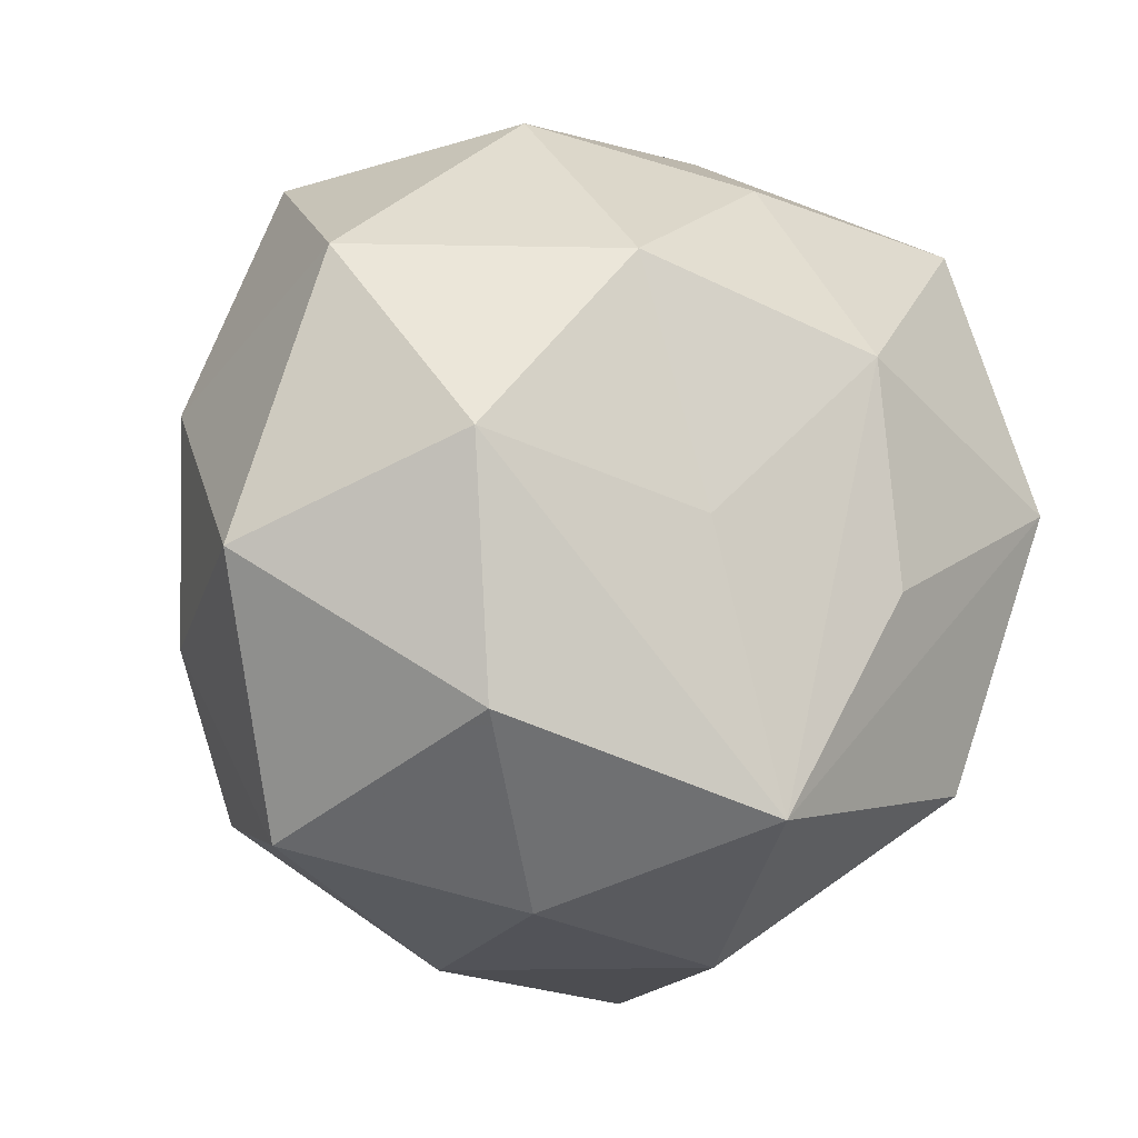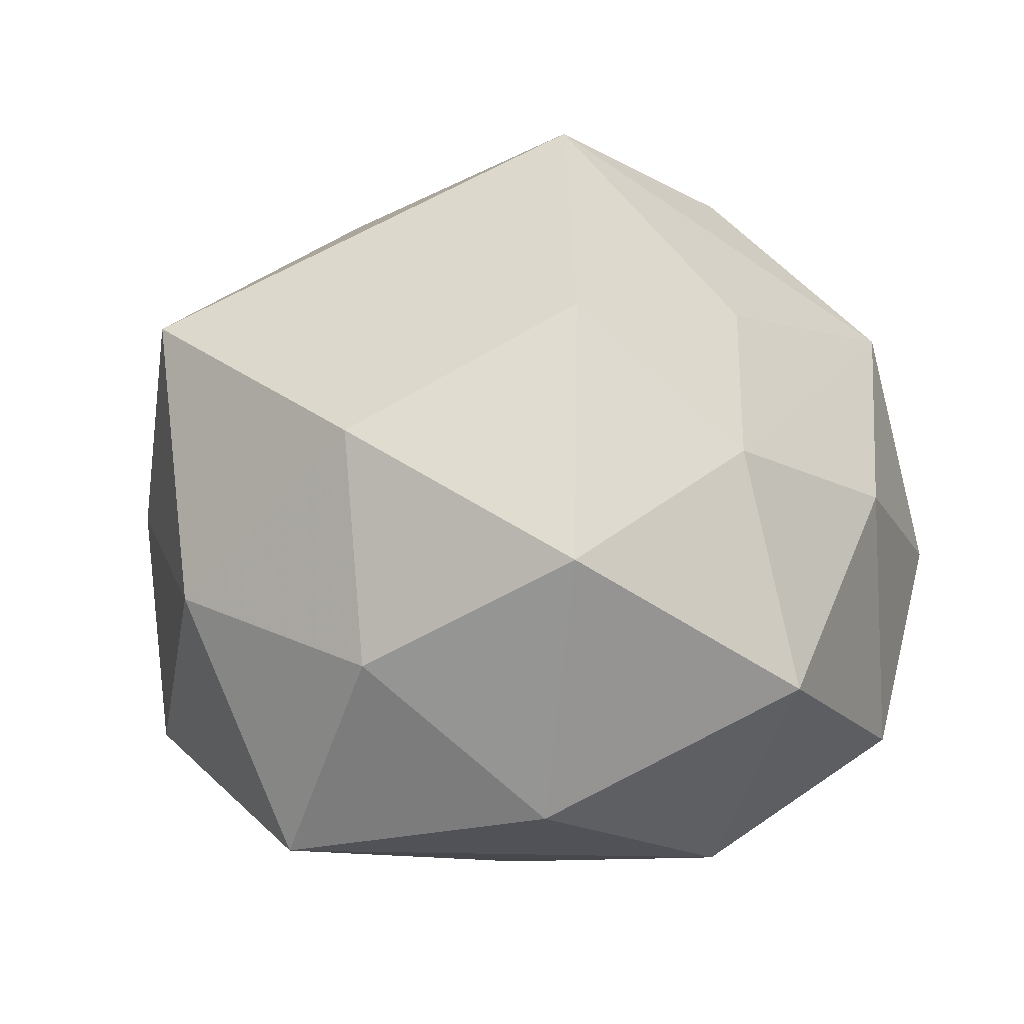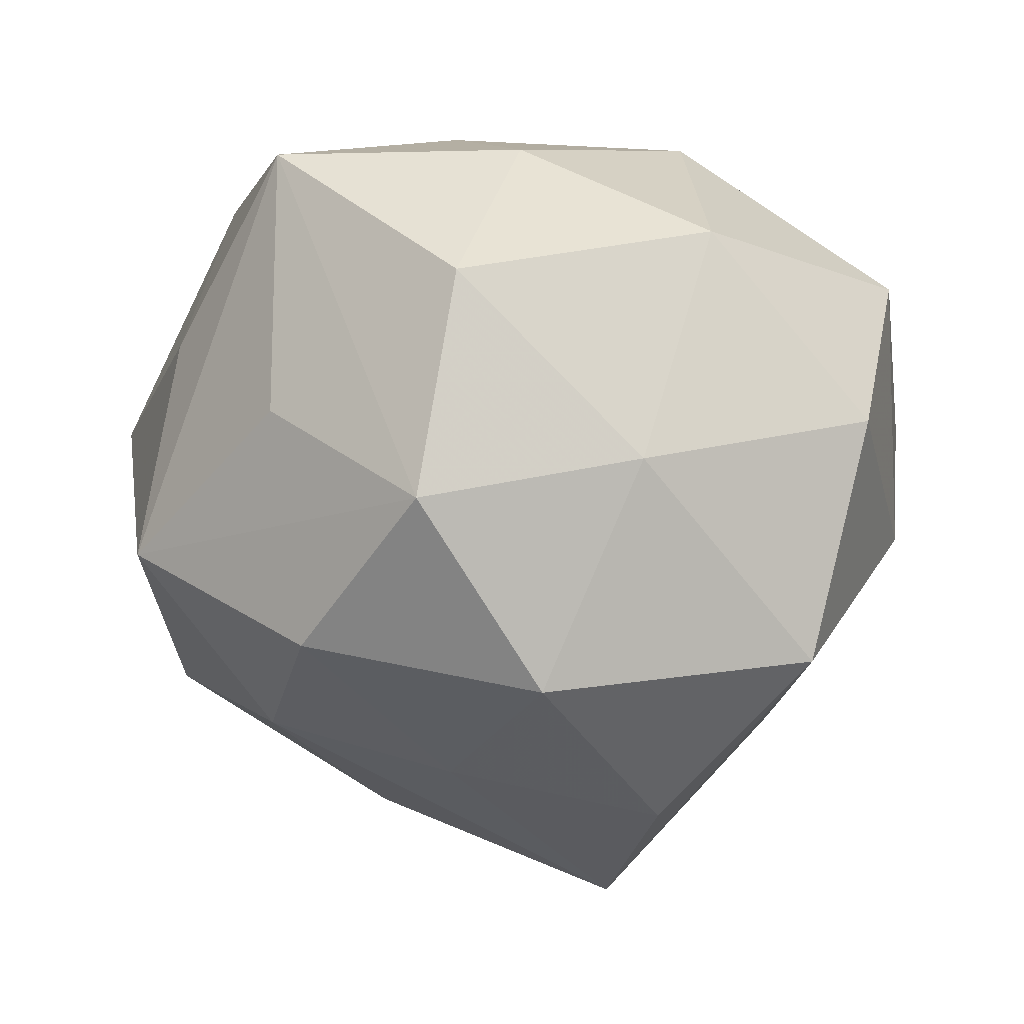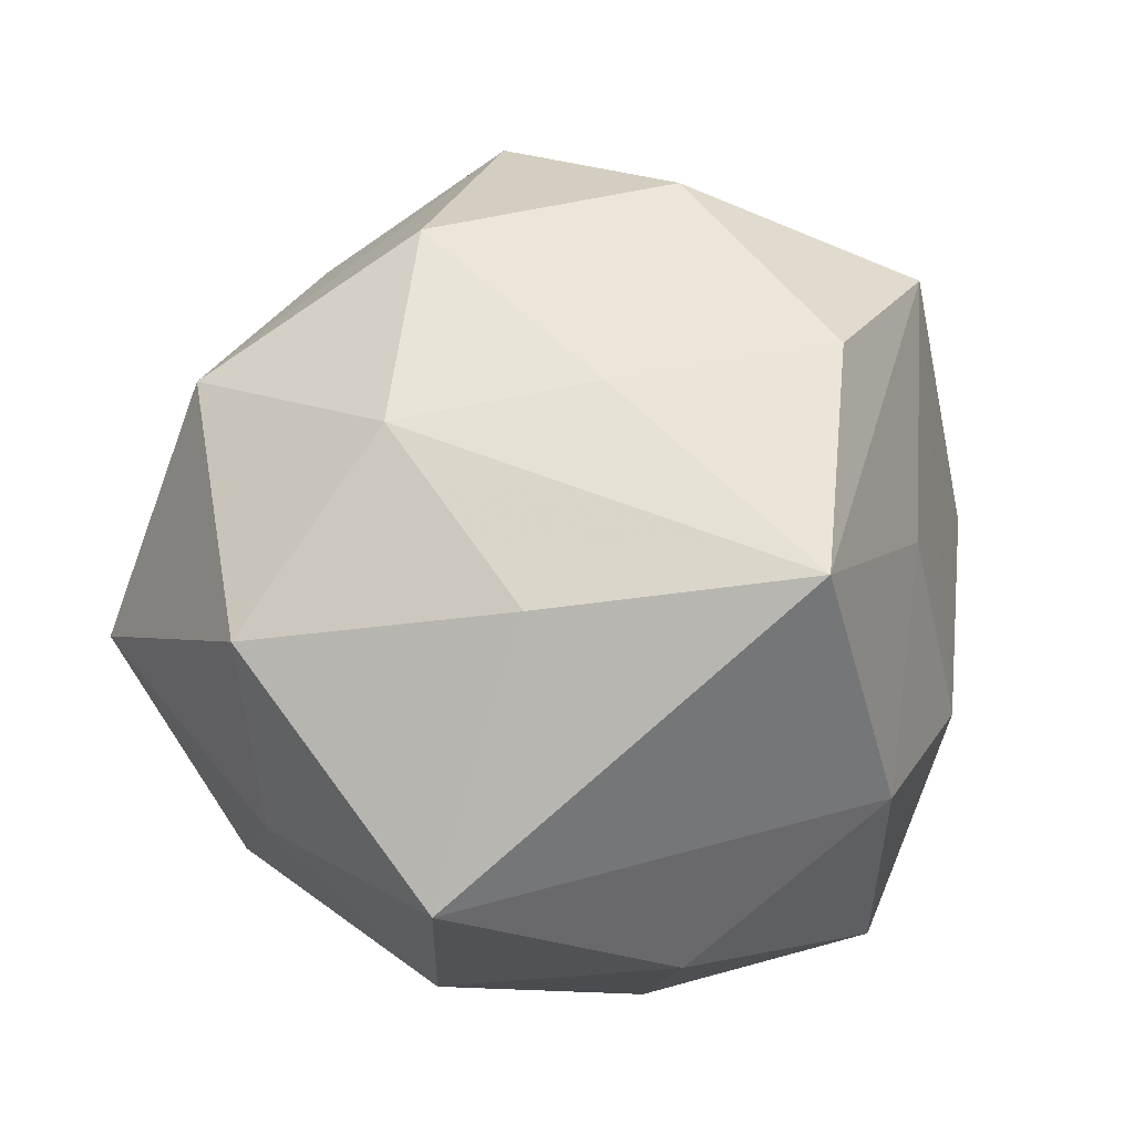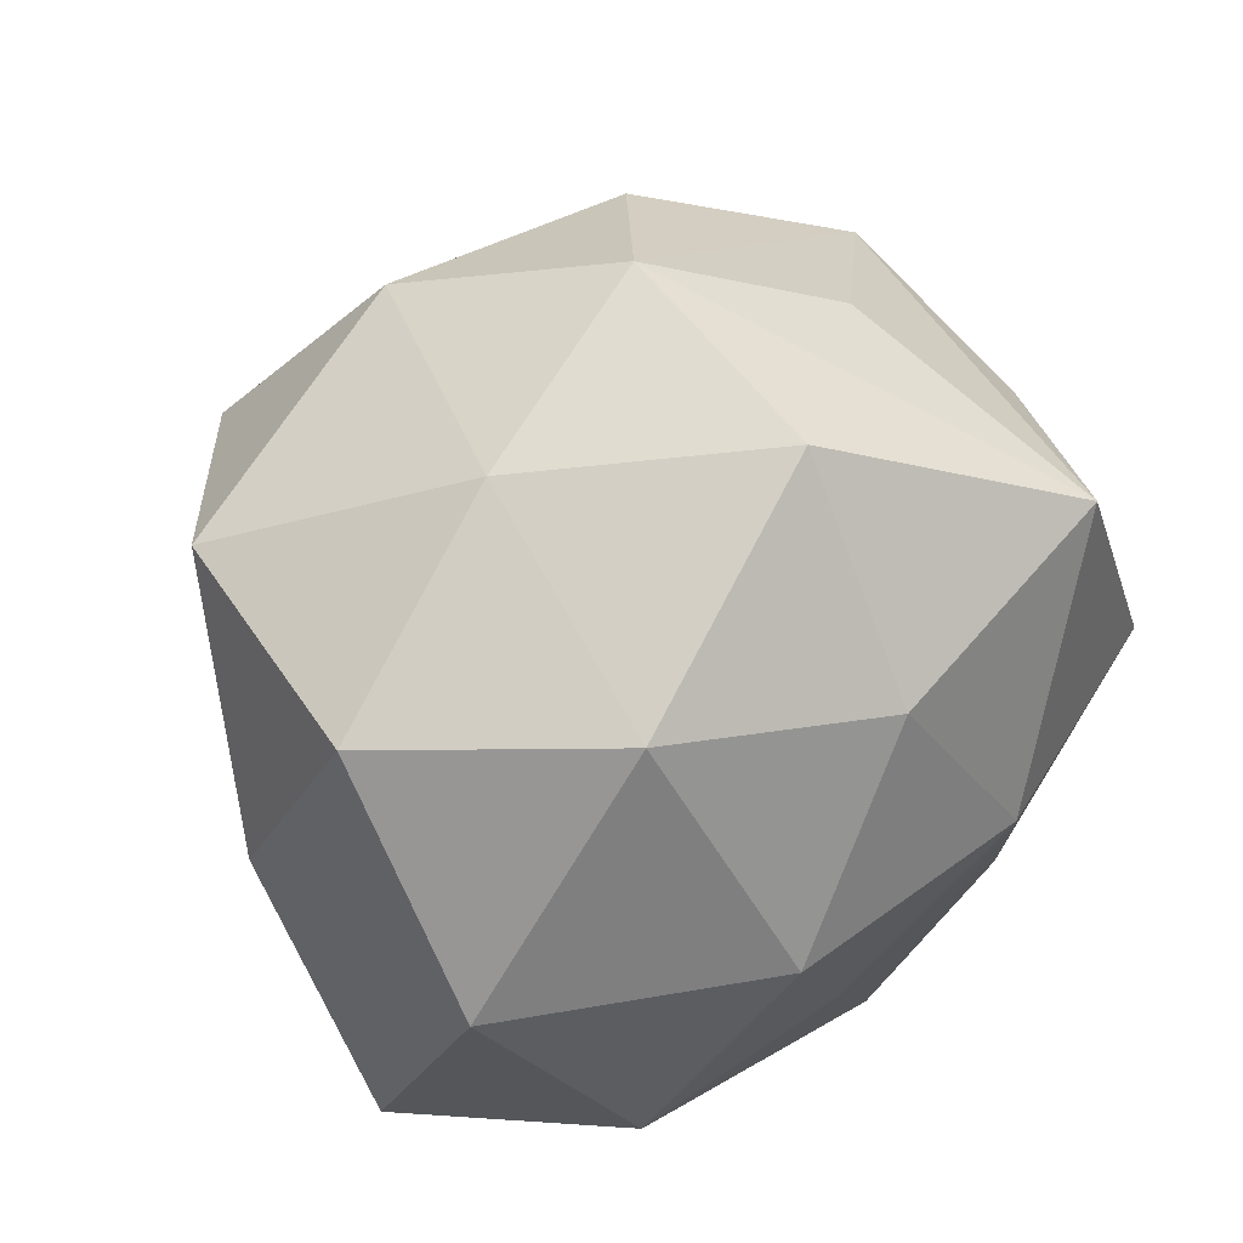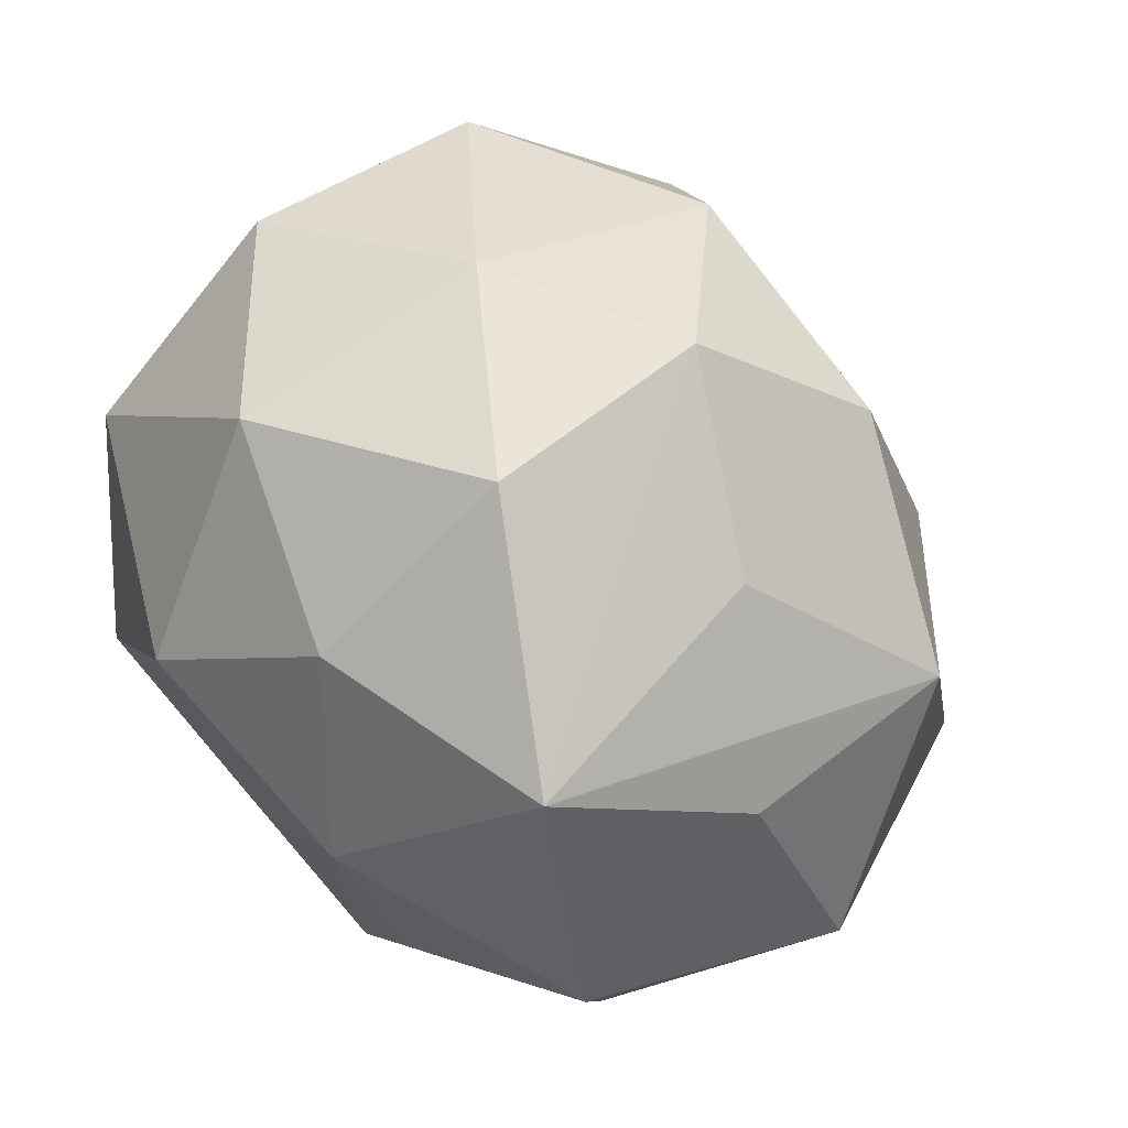
<metadata>
{"format":"obj","ext":"obj","renderer":"f3d","projection":"perspective","resolution":1024,"background":"white","views":[{"elev":-24.4,"azim":148.9,"up":"+Y"},{"elev":2.0,"azim":35.3,"up":"+Z"},{"elev":78.0,"azim":3.3,"up":"+Y"},{"elev":-12.6,"azim":-15.3,"up":"+Y"},{"elev":61.6,"azim":136.8,"up":"+Y"},{"elev":60.9,"azim":-136.8,"up":"+Y"}]}
</metadata>
<code>
v -0.03602 -0.005333 -0.003597
v 0.03403 -0.01047 -0.009675
v -0.02299 -0.01999 -0.01629
v -0.02741 0.001369 -0.02298
v -0.01092 -0.008248 0.02774
v 0.009139 0.03073 0.004472
v 0.03007 0.01127 -0.01608
v 0.03185 0.006352 0.004577
v 0.01375 0.02736 -0.01503
v -0.01508 -0.02867 0.01838
v 0.02691 0.02457 -0.001037
v 0.02287 -0.004817 -0.02456
v 0.01239 0.01245 0.02979
v -0.01124 -0.009818 -0.02613
v 0.01869 -0.02258 -0.01952
v -0.004745 0.009198 0.02684
v -0.02024 0.02434 0.0008099
v 0.02342 0.02194 0.01794
v -0.02971 -0.009452 0.01753
v 0.01923 -0.01913 0.01989
v 0.02198 0.0005103 0.01959
v 0.0291 -0.01056 0.008572
v -0.005899 0.03357 -0.008843
v 0.002441 0.02642 0.02225
v -0.009768 -0.03187 -0.003323
v -0.02141 0.02346 -0.02081
v 0.008278 -0.03185 -0.007677
v -0.001778 0.02222 -0.02283
v 0.0118 0.01055 -0.02776
v -0.02003 0.005948 0.02319
v -0.01661 0.02205 0.01903
v -0.02435 -0.02075 0.002395
v -0.02957 0.01263 -0.007257
v 0.005173 -0.007715 -0.02626
v 0.006028 -0.03111 0.01016
v 0.02458 -0.02727 0.0006917
v 0.009139 -0.005969 0.03476
v -0.007762 0.006895 -0.029
v -0.007836 0.03287 0.008995
v -0.03176 0.01157 0.01057
v -0.002465 -0.0277 -0.02332
f 10 20 37
f 1 4 3
f 17 26 40
f 40 39 17
f 17 39 26
f 26 39 23
f 40 1 19
f 35 20 10
f 10 25 35
f 35 25 27
f 32 1 3
f 3 25 32
f 32 25 10
f 10 19 32
f 32 19 1
f 26 4 33
f 4 1 33
f 40 26 33
f 33 1 40
f 8 11 18
f 8 22 2
f 18 22 8
f 2 12 7
f 7 8 2
f 11 8 7
f 9 11 7
f 7 29 9
f 12 29 7
f 6 23 39
f 18 11 6
f 6 11 9
f 9 23 6
f 6 24 18
f 39 24 6
f 9 29 28
f 26 23 28
f 28 23 9
f 15 12 2
f 38 14 4
f 38 4 26
f 26 28 38
f 38 28 29
f 21 37 20
f 20 22 21
f 18 37 21
f 21 22 18
f 40 19 30
f 10 37 5
f 5 19 10
f 37 30 5
f 5 30 19
f 13 37 18
f 18 24 13
f 41 25 3
f 27 25 41
f 41 15 27
f 3 4 41
f 4 14 41
f 12 15 41
f 14 38 41
f 20 35 36
f 36 35 27
f 2 22 36
f 36 22 20
f 36 15 2
f 27 15 36
f 16 13 24
f 16 30 37
f 37 13 16
f 12 41 34
f 34 41 38
f 34 29 12
f 34 38 29
f 31 16 24
f 30 16 31
f 40 30 31
f 31 39 40
f 31 24 39

</code>
